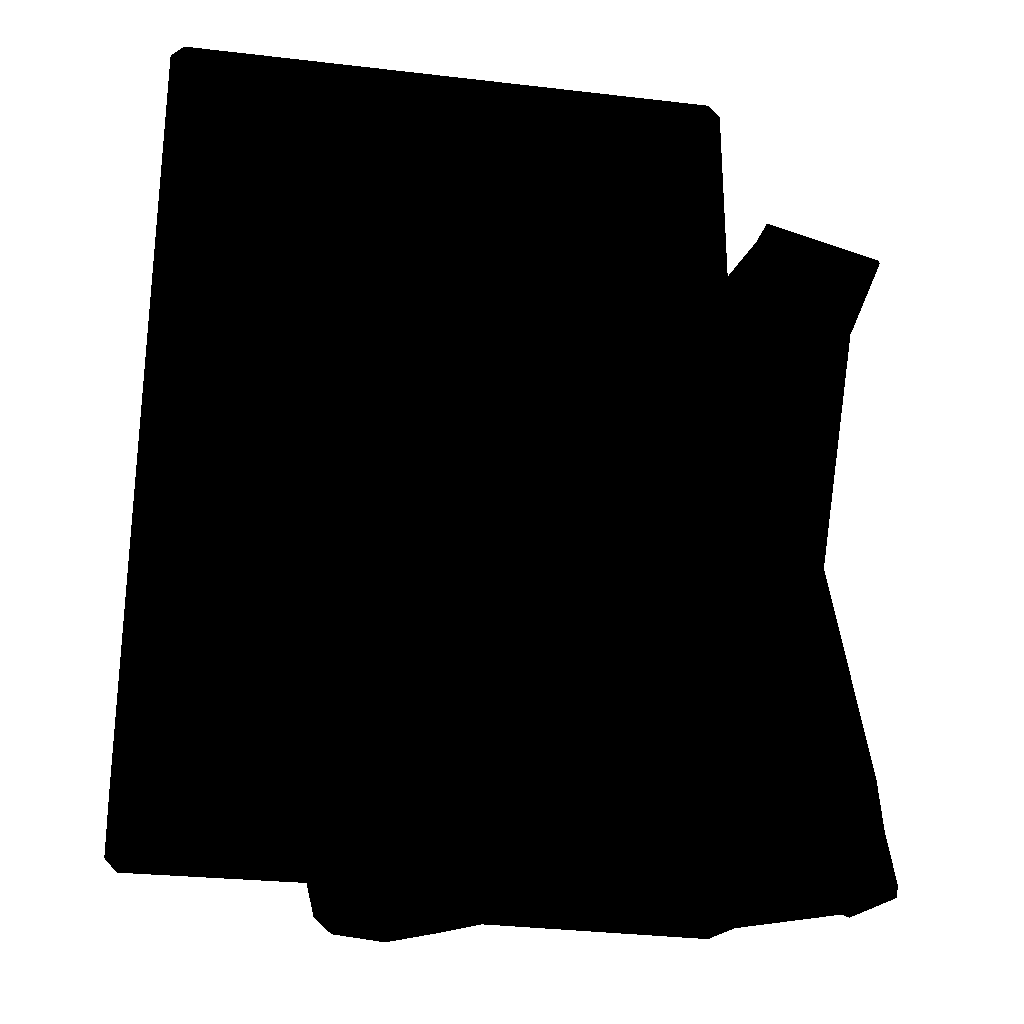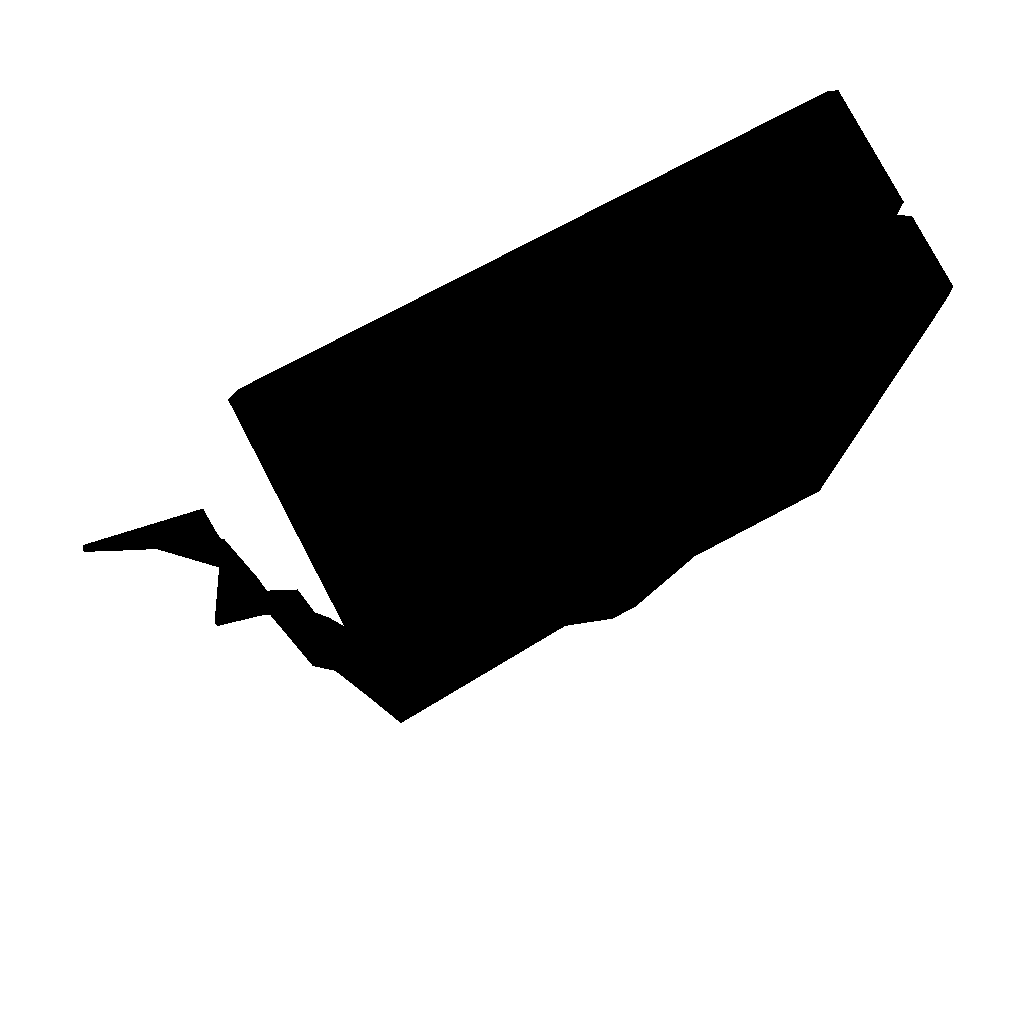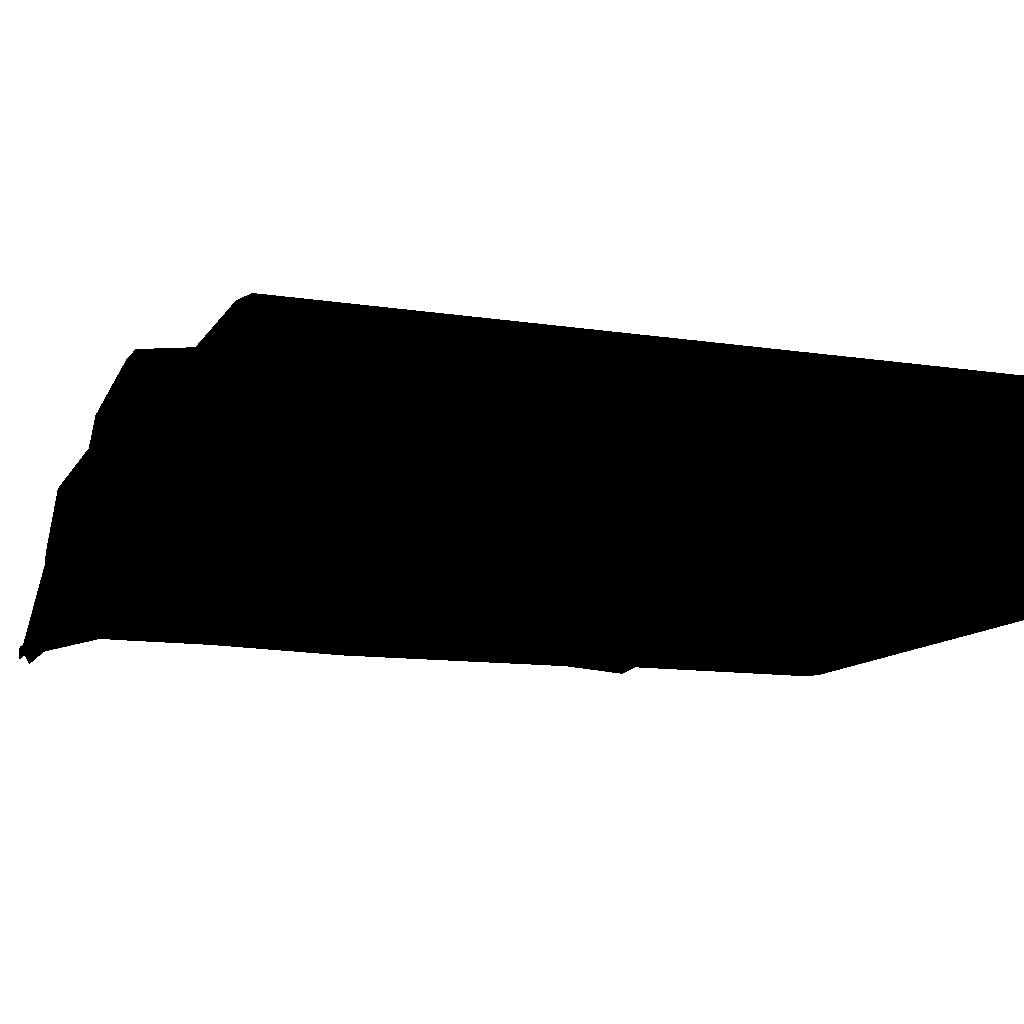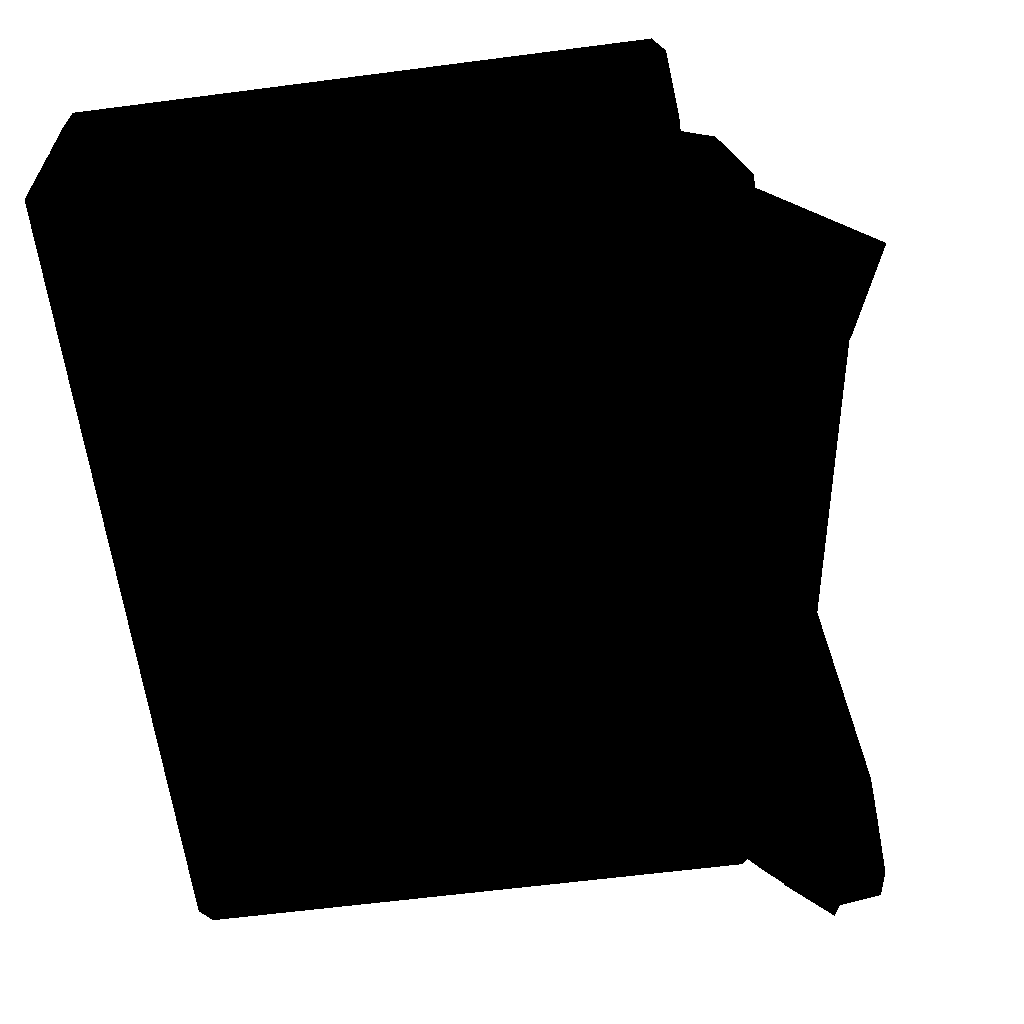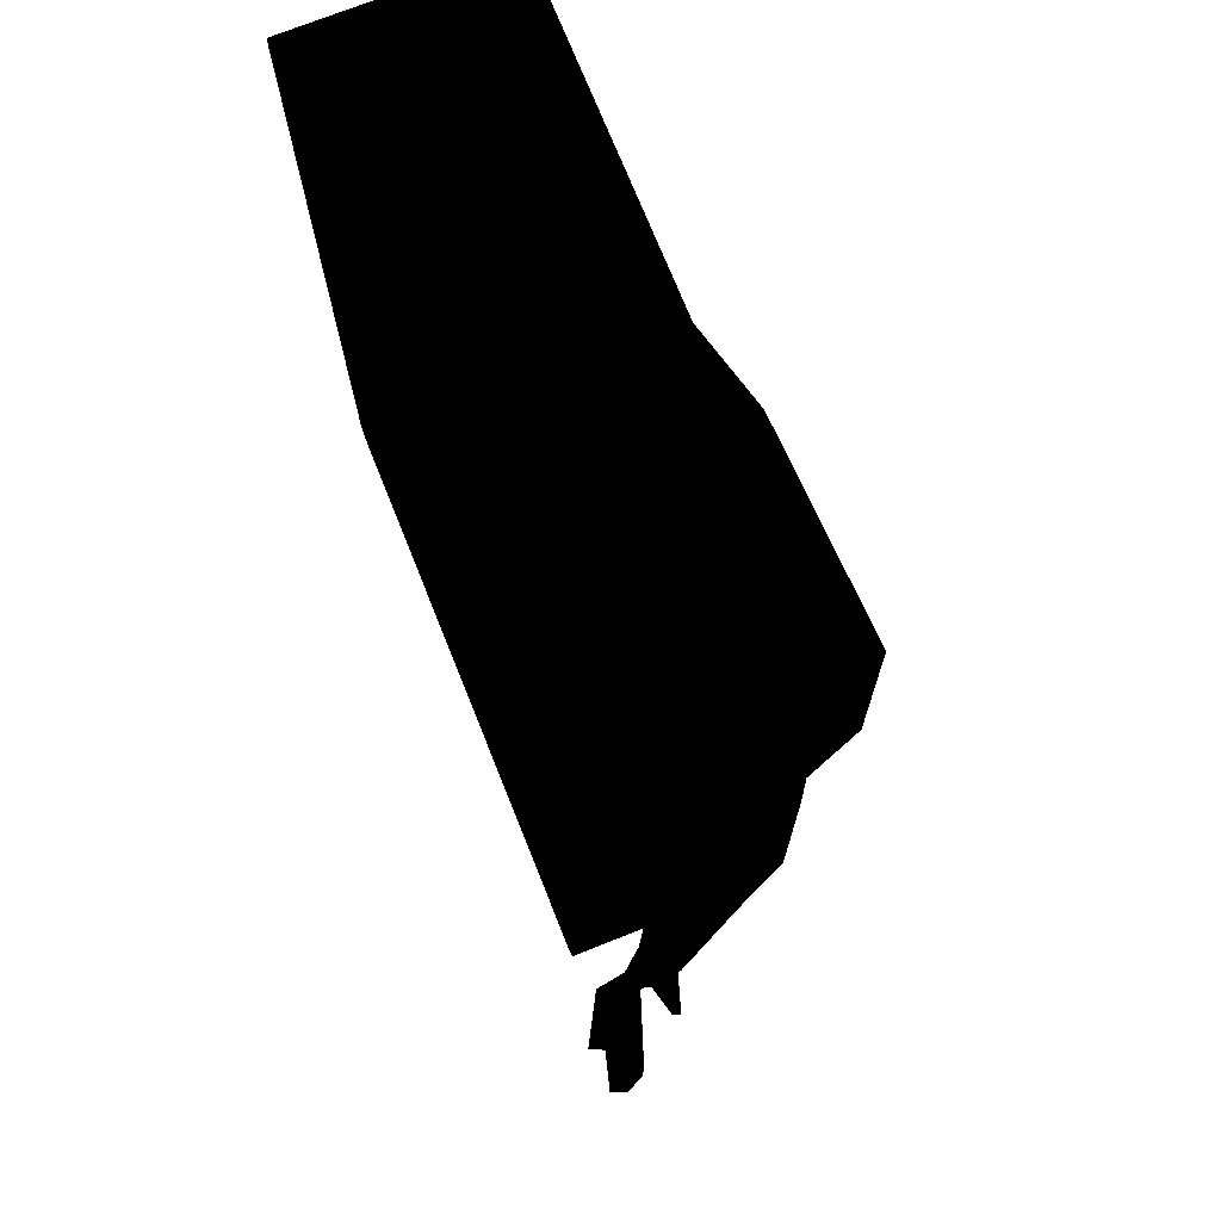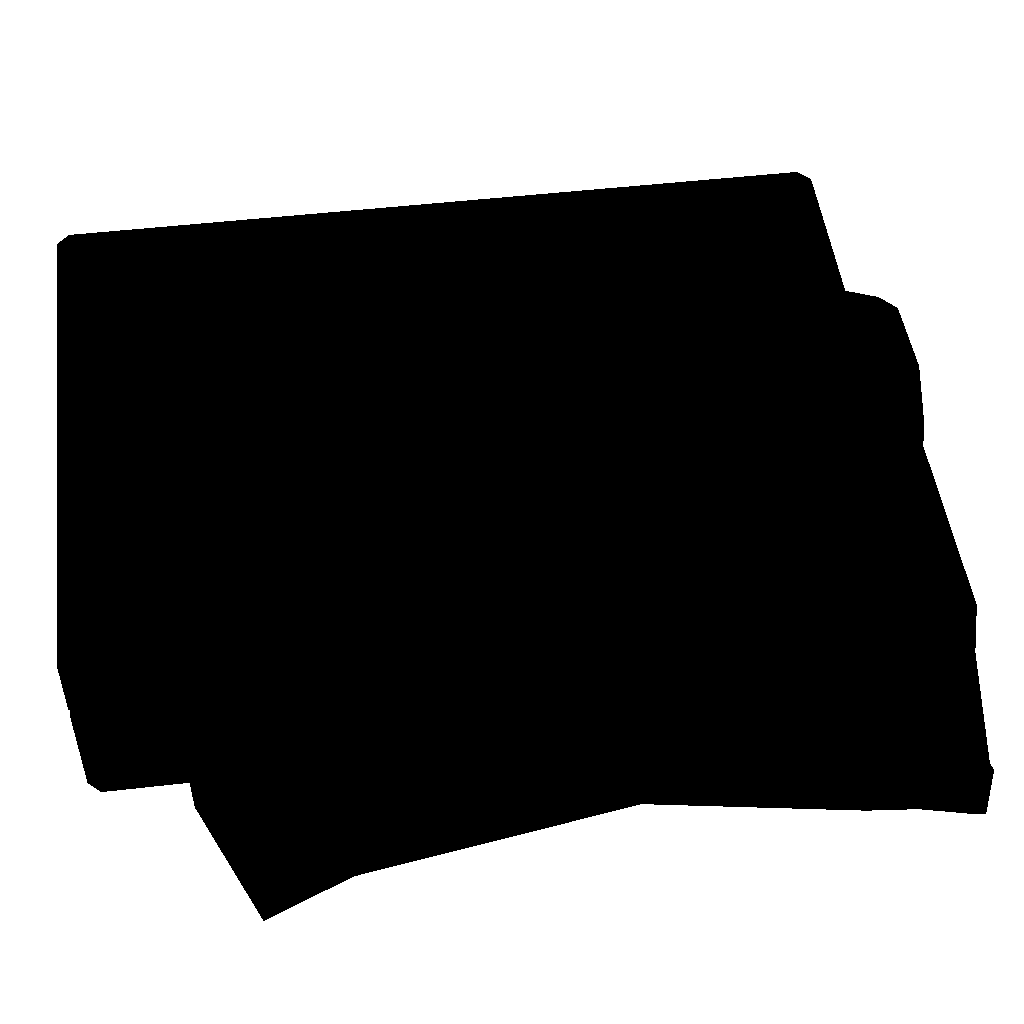
<metadata>
{"format":"obj","ext":"obj","renderer":"f3d","projection":"perspective","resolution":1024,"background":"white","views":[{"elev":-26.6,"azim":-10.4,"up":"+Z"},{"elev":79.0,"azim":152.2,"up":"+Z"},{"elev":-11.8,"azim":-110.5,"up":"+Y"},{"elev":-61.9,"azim":7.5,"up":"+Y"},{"elev":72.9,"azim":68.2,"up":"+Z"},{"elev":50.6,"azim":82.8,"up":"+Y"}]}
</metadata>
<code>
v -1.221 0.2626 1.473
v -1.221 0.2893 1.429
v -1.264 0.2626 1.429
v 0.6443 0.2626 1.473
v 0.6443 0.2893 1.429
v 0.6855 0.2626 1.429
v 0.6855 0.2626 -1.23
v 0.6443 0.2893 -1.23
v 0.6443 0.2626 -1.275
v -1.221 0.2626 -1.275
v -1.221 0.2893 -1.23
v -1.264 0.2626 -1.23
v -0.8659 0.2476 -0.7552
v -0.821 0.2476 1.015
v 0.2837 0.2476 1.025
v 0.2949 0.2476 -0.7453
v 0.6855 -0.01923 1.429
v 0.6443 0.007428 1.429
v 0.6443 -0.01923 1.473
v 0.6855 -0.01923 -1.23
v 0.6443 0.007428 -1.23
v 0.6443 -0.01923 -1.275
v 0.6443 -0.3969 -1.275
v 0.6855 -0.3969 -1.23
v 0.6855 -0.3969 1.429
v 0.6443 -0.3969 1.473
v -0.2649 0.3496 -1.299
v -0.3778 0.3394 -1.383
v -0.4269 0.3355 -1.269
v -0.2306 0.1566 -1.416
v -0.07406 0.2545 -1.324
v -0.07406 0.1145 -1.425
v 0.6634 0.2545 -1.341
v 0.6634 0.1145 -1.435
v 0.7236 0.01324 -1.425
v 0.7236 0.1532 -1.324
v 0.7828 -0.3553 -1.416
v 0.8458 -0.0855 -1.299
v 0.8299 -0.3181 -1.383
v 0.8578 -0.2776 -1.269
v 1.124 -0.3316 -1.194
v 1.133 -0.3848 -1.384
v 1.112 -0.3257 -1.025
v 0.8837 -0.2441 -1.097
v 0.8557 -0.08909 -1.131
v 0.7236 0.2003 -1.176
v 0.6634 0.34 -1.176
v -0.07406 0.3016 -1.176
v -0.2754 0.3169 -1.058
v -0.4688 0.3298 -1.097
v -0.6328 0.3111 -1.025
v -0.6336 0.2978 -1.194
v -0.5924 0.2628 -1.384
v 0.8772 -0.2554 -0.3512
v 1.139 -0.3382 0.6322
v 0.9715 -0.3668 -0.3161
v 0.8937 -0.2268 0.6194
v 0.8577 -0.08983 -0.316
v 0.8887 -0.1011 0.6194
v 0.764 0.1888 0.581
v 0.72 0.2044 -0.316
v 0.6634 0.3208 0.6135
v 0.6634 0.34 -0.316
v -0.1531 0.3057 -0.316
v -0.02214 0.29 0.581
v -0.4526 0.2897 -0.316
v -0.3106 0.2897 0.6209
v -0.5602 0.27 0.6208
v -0.6869 0.27 -0.3512
v -0.707 0.2812 0.6322
v -0.8337 0.2812 -0.3161
v 0.6443 0.02735 -1.275
v 0.6855 0.02735 -1.23
v 0.6855 0.02735 1.429
v 0.6443 0.02735 1.473
v -1.221 0.02735 1.473
v -1.221 0.00069 -1.23
v 0.6439 0.02735 -1.275
v 0.6439 0.0006898 -1.23
v -1.221 0.02735 -1.275
v -0.5804 0.2763 0.6322
v -0.7281 0.2832 0.6322
v -0.7864 0.2832 1.112
v -0.7653 0.2812 1.112
v -0.6388 0.2763 1.112
v -0.6186 0.27 1.112
v -0.4521 0.3073 1.112
v -0.4403 0.2897 1.112
v 1.263 -0.3382 0.9257
v 1.148 -0.3189 0.6322
v 1.272 -0.3189 0.9257
v 0.8937 -0.2268 1.112
v 0.8984 -0.2061 1.112
v 0.8887 -0.1011 1.112
v 0.9058 -0.08868 1.112
v 0.8178 0.3067 1.11
v 0.8197 0.3277 1.089
v 0.6634 0.4599 1.092
v 0.6634 0.4387 1.112
v -0.5341 0.2597 -1.439
v -0.3778 0.1213 -1.497
v -0.2306 -0.02699 -1.501
v -0.07406 -0.1025 -1.462
v 0.6634 -0.1082 -1.466
v 0.7236 -0.2038 -1.462
v 0.9418 -0.447 -1.501
v 0.9669 -0.3972 -1.497
v 1.107 -0.4368 -1.439
v 0.8984 -0.2061 0.6322
v 0.9056 -0.08836 0.6322
v 0.7659 0.2099 0.5997
v 0.6634 0.342 0.6322
v -0.02407 0.429 1.089
v -0.02406 0.3111 0.5997
v -0.3221 0.3075 0.6322
v -1.221 0.02735 -1.275
v 0.6439 0.0006898 1.429
v -1.221 0.02735 1.473
v -1.221 0.00069 1.429
v 0.6439 0.02735 1.473
v -1.264 0.02735 -1.23
v -1.264 0.02735 1.429
v -1.264 -0.3969 1.429
v -1.264 -0.01923 -1.23
v -1.264 -0.3969 -1.23
v -1.264 -0.01923 1.429
v -1.221 -0.3969 1.473
v -1.221 -0.01923 1.473
v -1.221 0.007428 1.429
v -1.221 0.007428 -1.23
v -1.221 -0.01923 -1.275
v -1.221 -0.3969 -1.275
v 0.6867 0.02735 -1.23
v 0.6867 0.02735 1.429
v -0.02214 0.4079 1.11
v -1.262 0.02735 -1.23
v -1.262 0.02735 1.429
f 1 2 3
f 4 2 1
f 4 5 2
f 6 5 4
f 7 5 6
f 7 8 5
f 9 8 7
f 10 8 9
f 10 11 8
f 12 11 10
f 12 3 11
f 2 11 3
f 2 13 11
f 2 14 13
f 5 14 2
f 5 15 14
f 8 15 5
f 8 16 15
f 11 16 8
f 13 16 11
f 13 15 16
f 14 15 13
f 17 18 19
f 20 18 17
f 20 21 18
f 22 21 20
f 20 23 22
f 20 24 23
f 17 24 20
f 17 25 24
f 19 25 17
f 19 26 25
f 27 28 29
f 27 30 28
f 31 30 27
f 31 32 30
f 33 32 31
f 33 34 32
f 33 35 34
f 36 35 33
f 36 37 35
f 38 37 36
f 38 39 37
f 40 39 38
f 41 39 40
f 41 42 39
f 40 43 41
f 40 44 43
f 38 44 40
f 38 45 44
f 38 46 45
f 36 46 38
f 36 47 46
f 33 47 36
f 31 47 33
f 31 48 47
f 27 48 31
f 27 49 48
f 27 50 49
f 29 50 27
f 29 51 50
f 29 52 51
f 28 52 29
f 28 53 52
f 54 55 56
f 54 57 55
f 58 57 54
f 58 59 57
f 58 60 59
f 61 60 58
f 61 62 60
f 63 62 61
f 64 62 63
f 64 65 62
f 66 65 64
f 66 67 65
f 66 68 67
f 69 68 66
f 69 70 68
f 71 70 69
f 71 50 51
f 69 50 71
f 69 49 50
f 66 49 69
f 66 48 49
f 64 48 66
f 64 47 48
f 63 47 64
f 61 47 63
f 61 46 47
f 58 46 61
f 58 45 46
f 54 45 58
f 54 44 45
f 56 44 54
f 56 43 44
f 7 72 9
f 7 73 72
f 6 73 7
f 6 74 73
f 4 74 6
f 4 75 74
f 1 75 4
f 1 76 75
f 77 78 79
f 77 80 78
f 68 81 67
f 68 82 81
f 70 82 68
f 70 83 82
f 84 83 70
f 84 85 83
f 86 85 84
f 86 87 85
f 88 87 86
f 89 90 91
f 55 90 89
f 91 92 89
f 93 92 91
f 93 94 92
f 95 94 93
f 95 96 94
f 97 96 95
f 98 99 97
f 28 100 53
f 28 101 100
f 30 101 28
f 30 102 101
f 32 102 30
f 32 103 102
f 34 103 32
f 34 104 103
f 34 105 104
f 35 105 34
f 35 106 105
f 37 106 35
f 37 107 106
f 39 107 37
f 39 108 107
f 42 108 39
f 90 93 91
f 109 93 90
f 109 95 93
f 110 95 109
f 110 97 95
f 111 97 110
f 111 98 97
f 112 98 111
f 112 113 98
f 114 113 112
f 114 87 113
f 115 87 114
f 115 85 87
f 81 85 115
f 81 83 85
f 82 83 81
f 90 55 109
f 9 116 10
f 9 72 116
f 117 118 119
f 117 120 118
f 121 10 116
f 121 12 10
f 122 12 121
f 122 3 12
f 76 3 122
f 76 1 3
f 123 124 125
f 123 126 124
f 127 126 123
f 127 128 126
f 129 126 128
f 130 126 129
f 130 124 126
f 131 124 130
f 131 125 124
f 132 125 131
f 57 109 55
f 57 110 109
f 59 110 57
f 110 59 111
f 60 111 59
f 96 97 99
f 111 60 112
f 62 112 60
f 133 79 78
f 134 79 133
f 134 117 79
f 120 117 134
f 98 135 99
f 113 135 98
f 62 114 112
f 65 114 62
f 132 22 23
f 131 22 132
f 131 21 22
f 130 21 131
f 129 19 18
f 128 19 129
f 128 26 19
f 127 26 128
f 114 65 115
f 135 113 88
f 67 115 65
f 87 88 113
f 115 67 81
f 77 136 80
f 119 136 77
f 119 137 136
f 118 137 119

</code>
